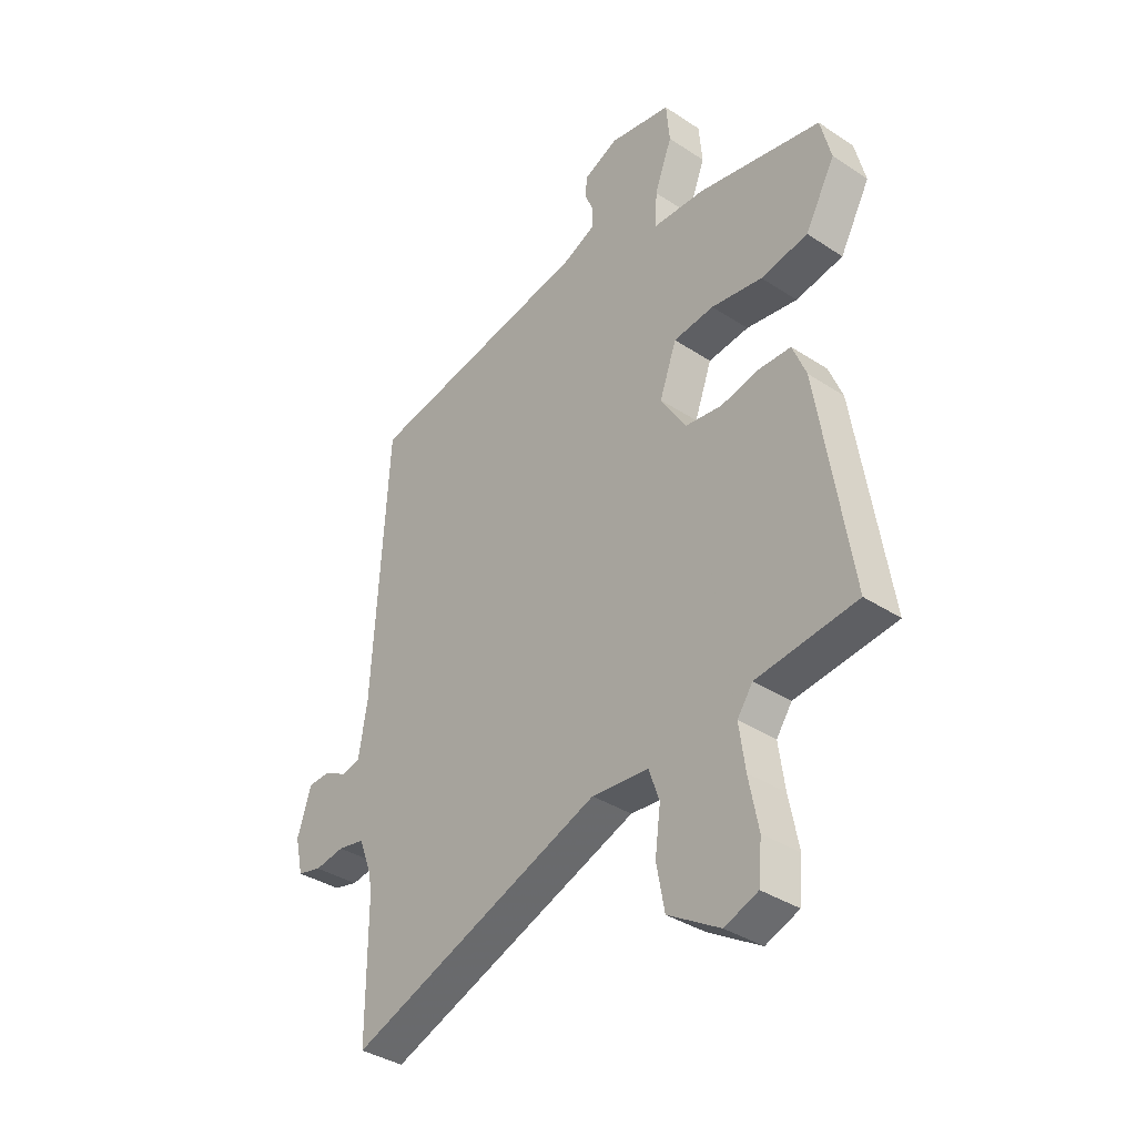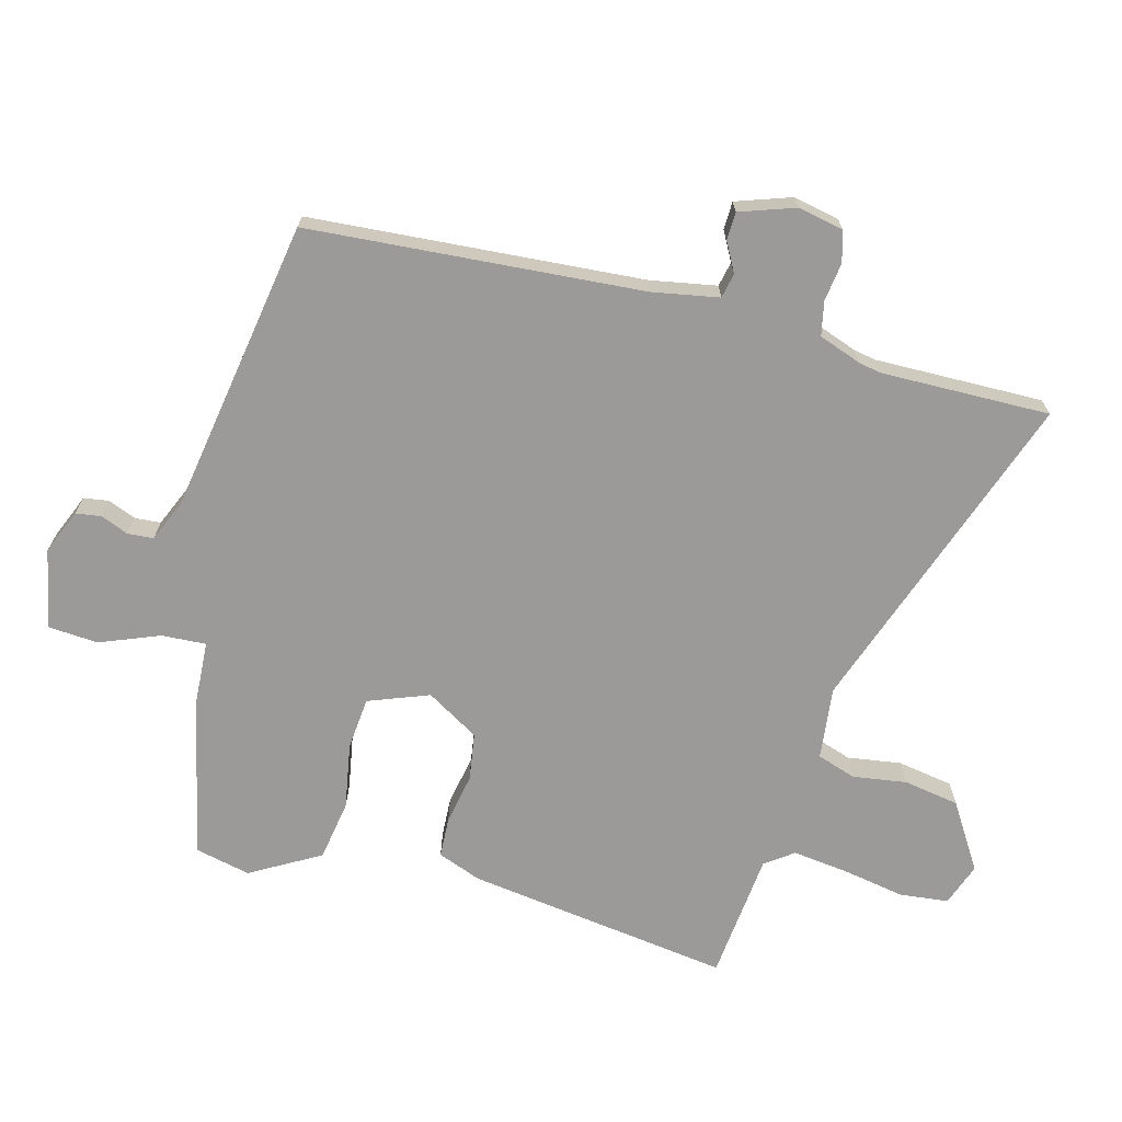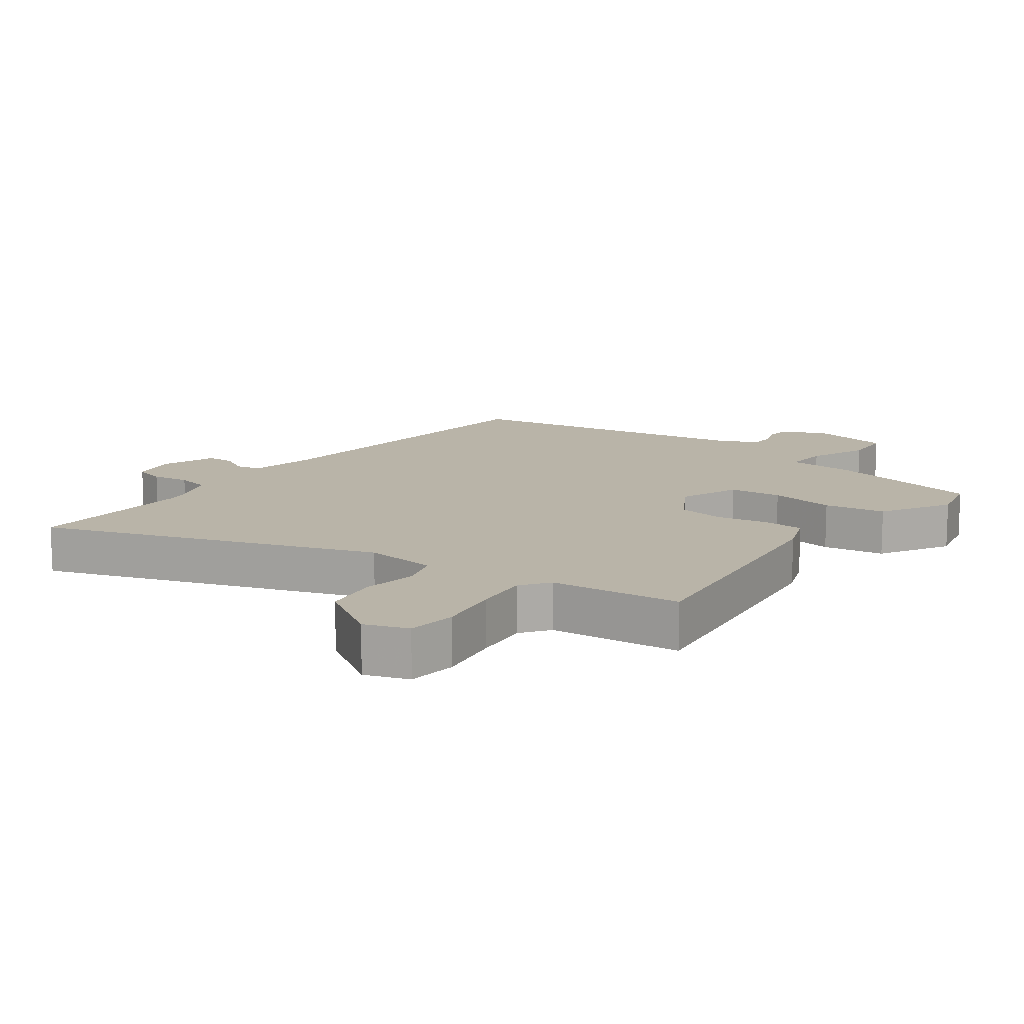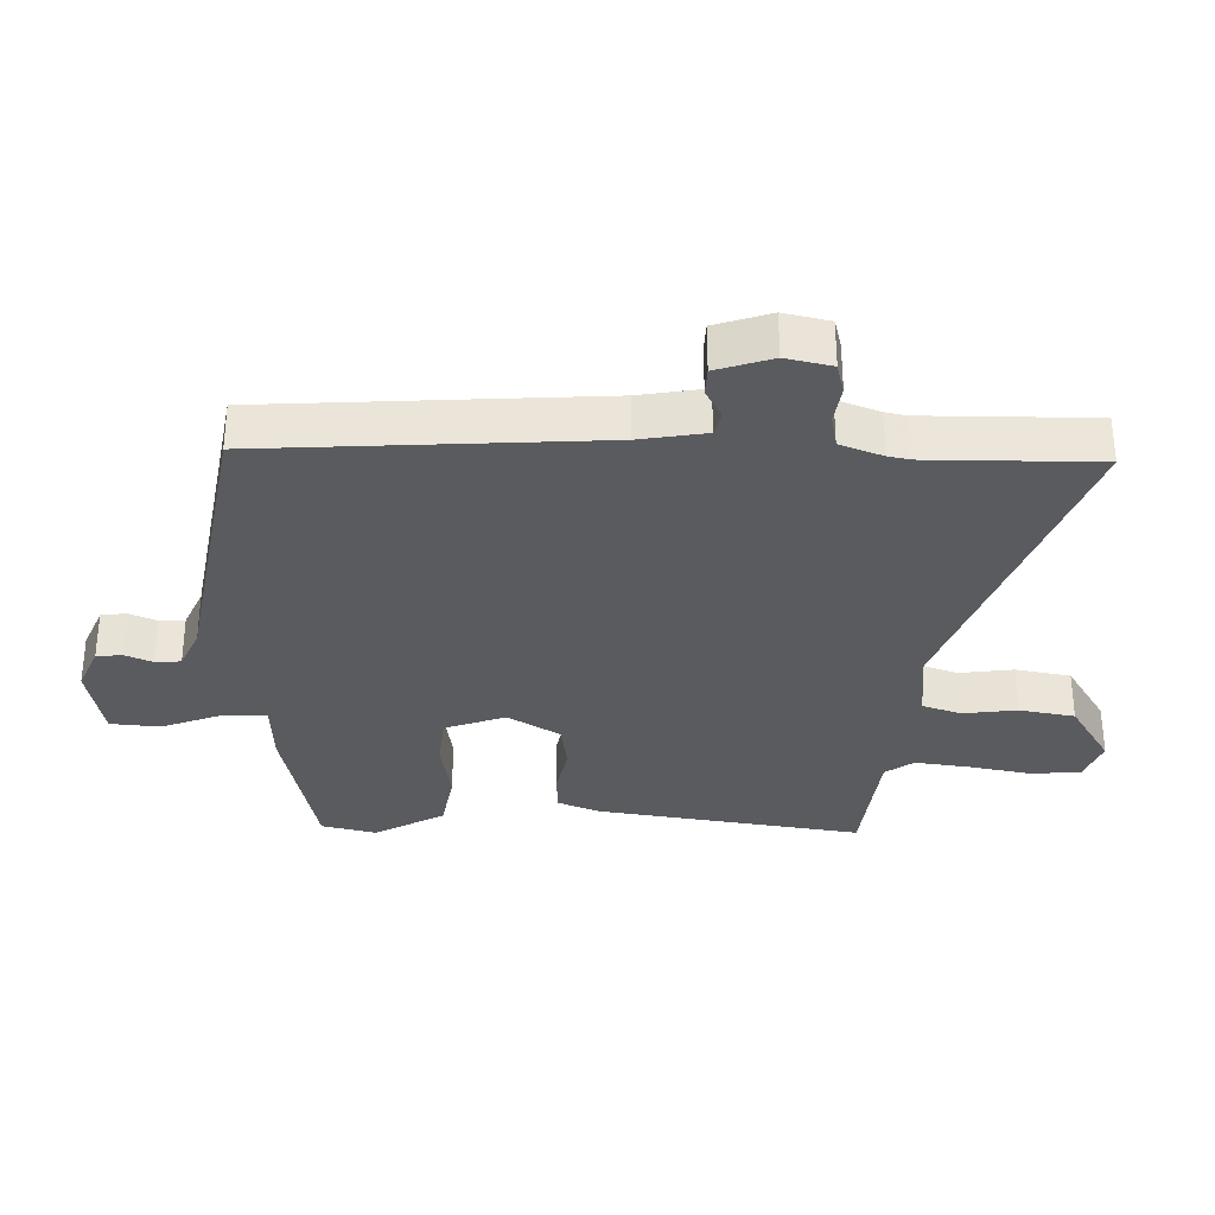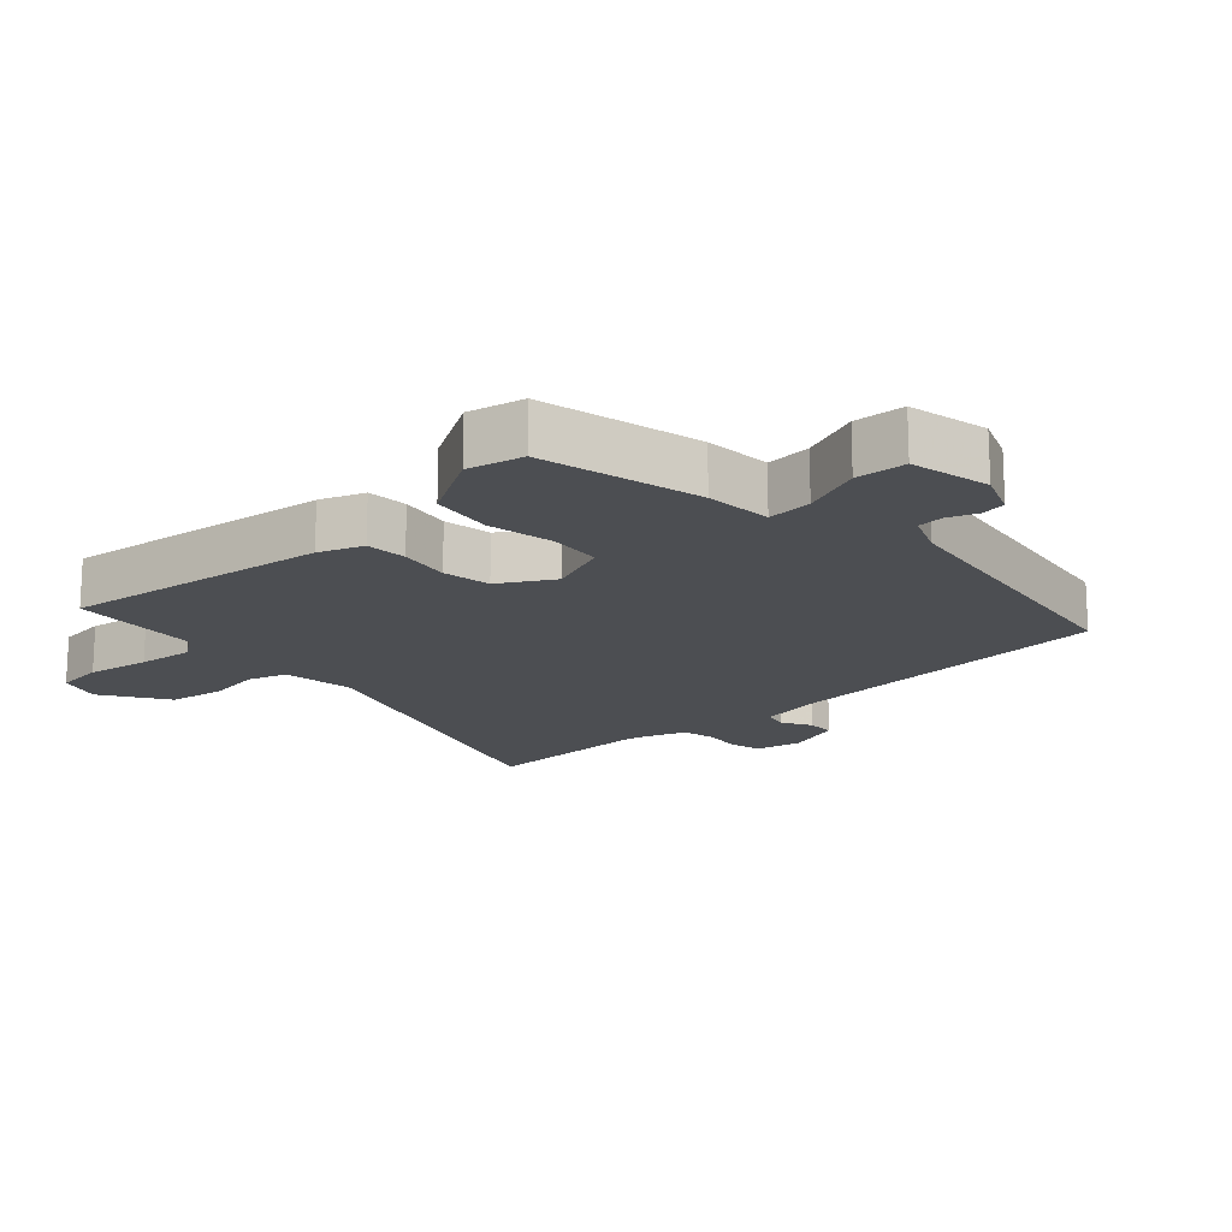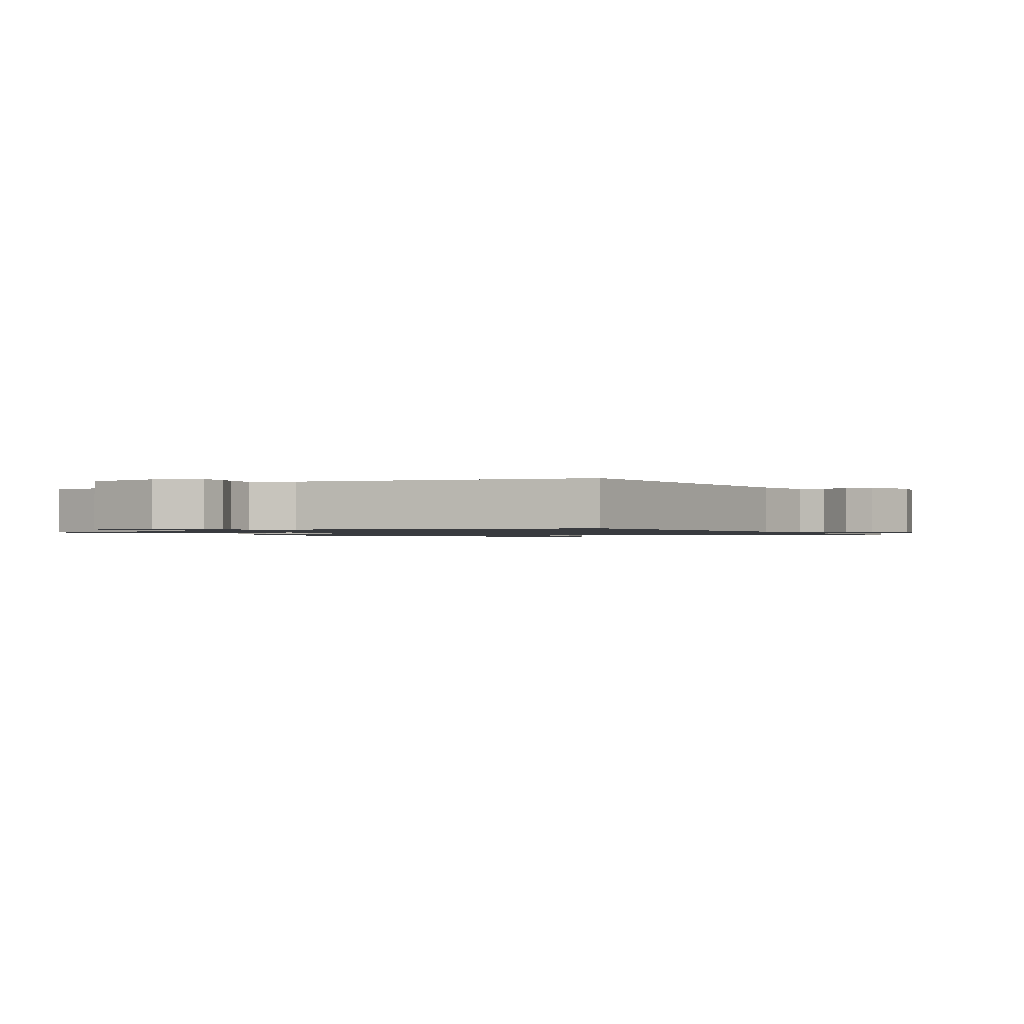
<metadata>
{"format":"obj","ext":"obj","renderer":"f3d","projection":"perspective","resolution":1024,"background":"white","views":[{"elev":-36.9,"azim":-130.3,"up":"+Z"},{"elev":-69.4,"azim":76.0,"up":"+Y"},{"elev":13.1,"azim":-142.3,"up":"+Y"},{"elev":-32.5,"azim":88.9,"up":"+Y"},{"elev":-16.8,"azim":-45.9,"up":"+Y"},{"elev":-1.1,"azim":29.3,"up":"+Y"}]}
</metadata>
<code>
v 0.506 0.07 0.461
v 0.536 0.07 -0.056
v 0.553 0.07 -0.159
v 0.591 0.07 -0.168
v 0.637 0.07 -0.144
v 0.68 0.07 -0.146
v 0.708 0.07 -0.232
v 0.692 0.07 -0.303
v 0.644 0.07 -0.315
v 0.585 0.07 -0.306
v 0.532 0.07 -0.316
v 0.507 0.07 -0.382
v 0.5 0.07 -0.416
v 0.5 0.07 -0.678
v -0.006 0.07 -0.491
v -0.119 0.07 -0.502
v -0.14 0.07 -0.562
v -0.129 0.07 -0.646
v -0.145 0.07 -0.732
v -0.248 0.07 -0.795
v -0.314 0.07 -0.77
v -0.321 0.07 -0.694
v -0.302 0.07 -0.597
v -0.29 0.07 -0.511
v -0.321 0.07 -0.467
v -0.52 0.07 -0.444
v -0.456 0.07 -0.034
v -0.429 0.07 0.033
v -0.366 0.07 0.035
v -0.288 0.07 0.019
v -0.214 0.07 0.029
v -0.164 0.07 0.11
v -0.198 0.07 0.204
v -0.279 0.07 0.213
v -0.381 0.07 0.197
v -0.475 0.07 0.214
v -0.535 0.07 0.323
v -0.514 0.07 0.408
v -0.267 0.07 0.459
v -0.164 0.07 0.463
v -0.167 0.07 0.532
v -0.202 0.07 0.625
v -0.195 0.07 0.702
v -0.072 0.07 0.725
v -0.003 0.07 0.695
v 0.002 0.07 0.656
v -0.016 0.07 0.613
v -0.014 0.07 0.573
v 0.05 0.07 0.544
v 0.506 0 0.461
v 0.536 0 -0.056
v 0.553 0 -0.159
v 0.591 0 -0.168
v 0.637 0 -0.144
v 0.68 0 -0.146
v 0.708 0 -0.232
v 0.692 0 -0.303
v 0.644 0 -0.315
v 0.585 0 -0.306
v 0.532 0 -0.316
v 0.507 0 -0.382
v 0.5 0 -0.416
v 0.5 0 -0.678
v -0.006 0 -0.491
v -0.119 0 -0.502
v -0.14 0 -0.562
v -0.129 0 -0.646
v -0.145 0 -0.732
v -0.248 0 -0.795
v -0.314 0 -0.77
v -0.321 0 -0.694
v -0.302 0 -0.597
v -0.29 0 -0.511
v -0.321 0 -0.467
v -0.52 0 -0.444
v -0.456 0 -0.034
v -0.429 0 0.033
v -0.366 0 0.035
v -0.288 0 0.019
v -0.214 0 0.029
v -0.164 0 0.11
v -0.198 0 0.204
v -0.279 0 0.213
v -0.381 0 0.197
v -0.475 0 0.214
v -0.535 0 0.323
v -0.514 0 0.408
v -0.267 0 0.459
v -0.164 0 0.463
v -0.167 0 0.532
v -0.202 0 0.625
v -0.195 0 0.702
v -0.072 0 0.725
v -0.003 0 0.695
v 0.002 0 0.656
v -0.016 0 0.613
v -0.014 0 0.573
v 0.05 0 0.544
f 45 46 47
f 44 45 47
f 43 44 47
f 42 43 47
f 41 42 47
f 40 41 47 48
f 38 39 40
f 37 38 40
f 36 37 40
f 35 36 40
f 34 35 40
f 40 48 49
f 34 40 49
f 33 34 49
f 28 29 30
f 27 28 30
f 26 27 30
f 25 26 30
f 24 25 30 31
f 23 24 31 32
f 21 22 23
f 20 21 23
f 19 20 23
f 18 19 23
f 17 18 23
f 16 17 23 32
f 13 14 15
f 15 16 32
f 13 15 32
f 12 13 32
f 8 9 10
f 7 8 10
f 6 7 10
f 5 6 10
f 4 5 10
f 3 4 10 11
f 32 33 49
f 12 32 49
f 11 12 49
f 3 11 49
f 2 3 49
f 1 2 49
f 96 95 94
f 96 94 93
f 96 93 92
f 96 92 91
f 96 91 90
f 97 96 90 89
f 89 88 87
f 89 87 86
f 89 86 85
f 89 85 84
f 89 84 83
f 98 97 89
f 98 89 83
f 98 83 82
f 79 78 77
f 79 77 76
f 79 76 75
f 79 75 74
f 80 79 74 73
f 81 80 73 72
f 72 71 70
f 72 70 69
f 72 69 68
f 72 68 67
f 72 67 66
f 81 72 66 65
f 64 63 62
f 81 65 64
f 81 64 62
f 81 62 61
f 59 58 57
f 59 57 56
f 59 56 55
f 59 55 54
f 59 54 53
f 60 59 53 52
f 98 82 81
f 98 81 61
f 98 61 60
f 98 60 52
f 98 52 51
f 98 51 50
f 1 50 51 2
f 2 51 52 3
f 3 52 53 4
f 4 53 54 5
f 5 54 55 6
f 6 55 56 7
f 7 56 57 8
f 8 57 58 9
f 9 58 59 10
f 10 59 60 11
f 11 60 61 12
f 12 61 62 13
f 13 62 63 14
f 14 63 64 15
f 15 64 65 16
f 16 65 66 17
f 17 66 67 18
f 18 67 68 19
f 19 68 69 20
f 20 69 70 21
f 21 70 71 22
f 22 71 72 23
f 23 72 73 24
f 24 73 74 25
f 25 74 75 26
f 26 75 76 27
f 27 76 77 28
f 28 77 78 29
f 29 78 79 30
f 30 79 80 31
f 31 80 81 32
f 32 81 82 33
f 33 82 83 34
f 34 83 84 35
f 35 84 85 36
f 36 85 86 37
f 37 86 87 38
f 38 87 88 39
f 39 88 89 40
f 40 89 90 41
f 41 90 91 42
f 42 91 92 43
f 43 92 93 44
f 44 93 94 45
f 45 94 95 46
f 46 95 96 47
f 47 96 97 48
f 48 97 98 49
f 49 98 50 1

</code>
